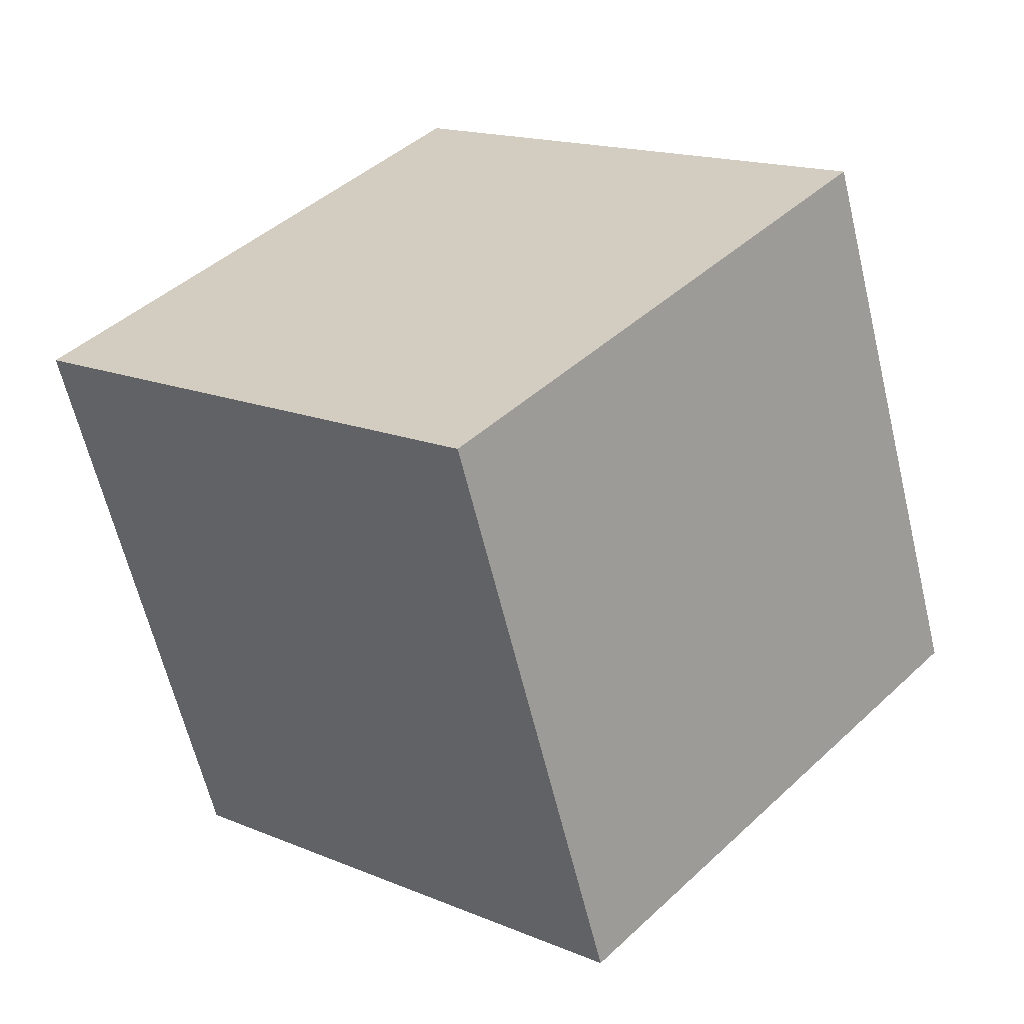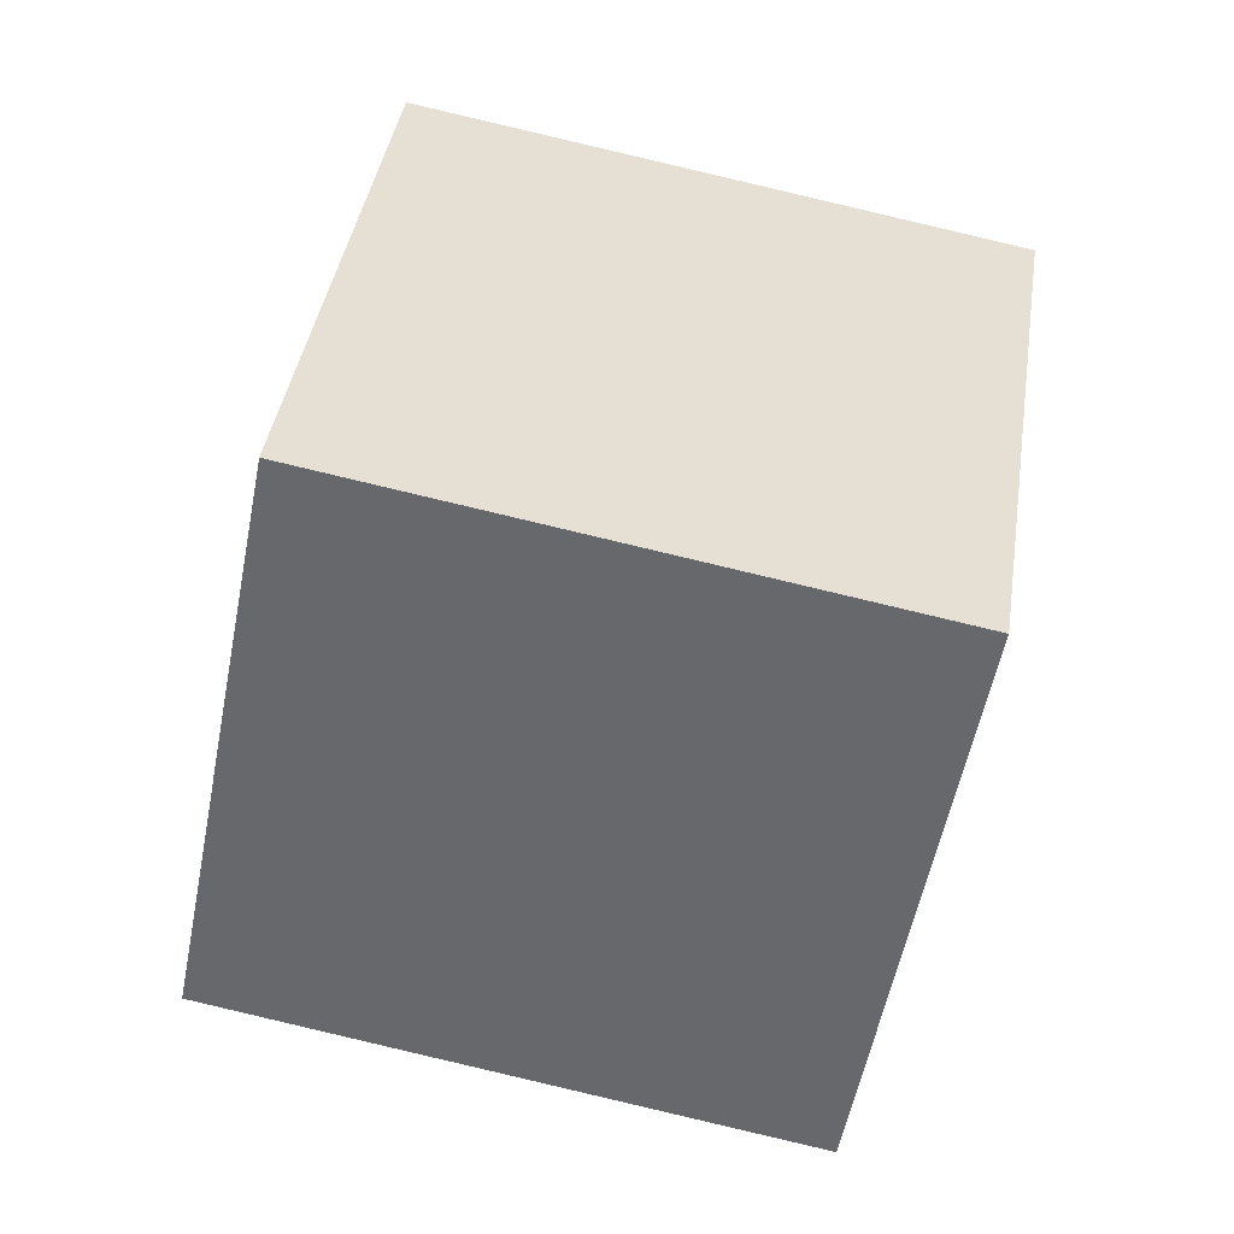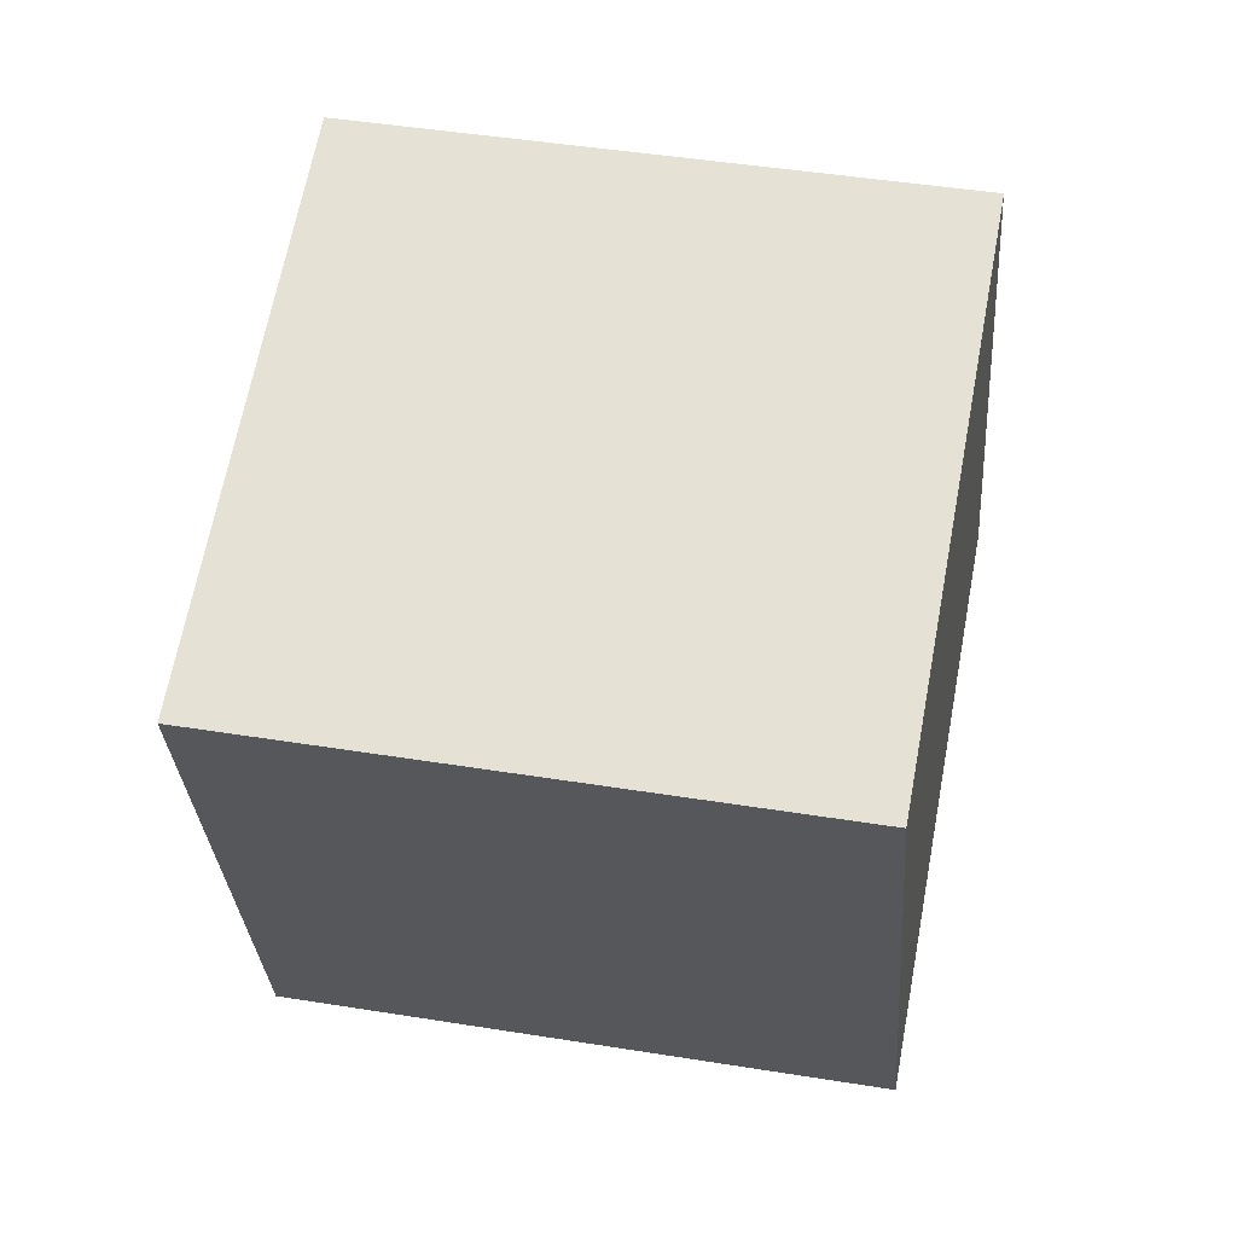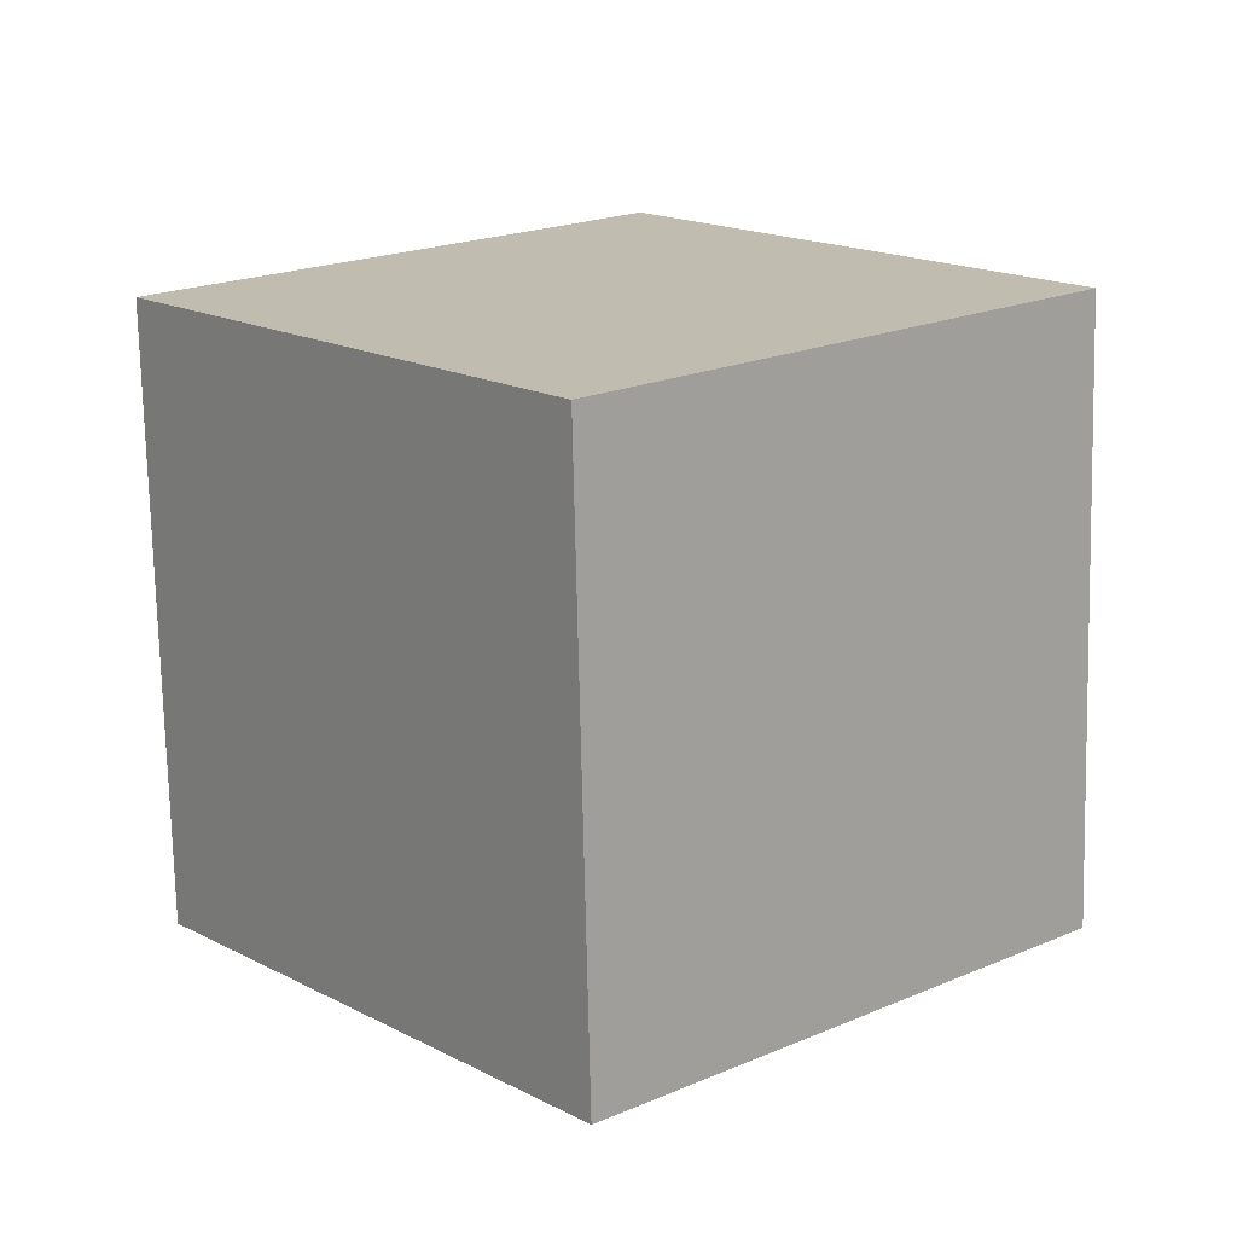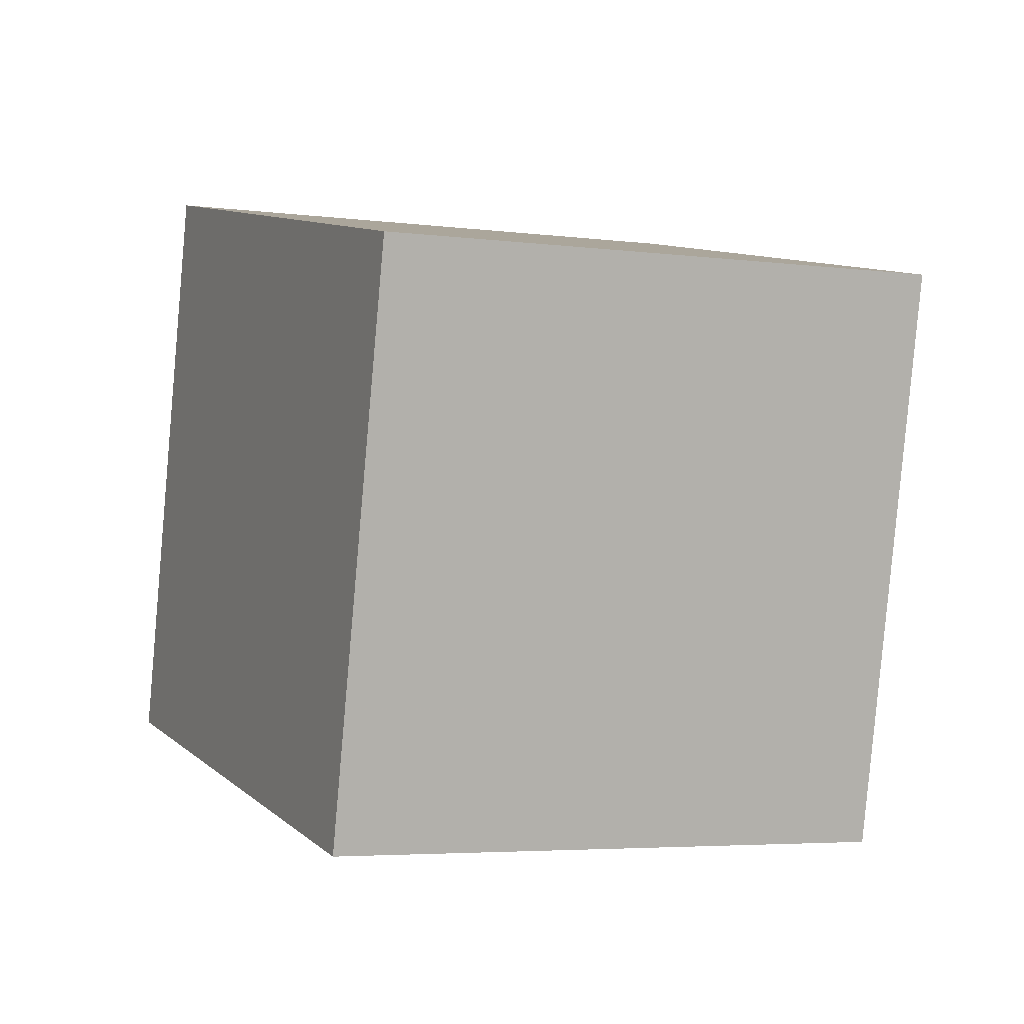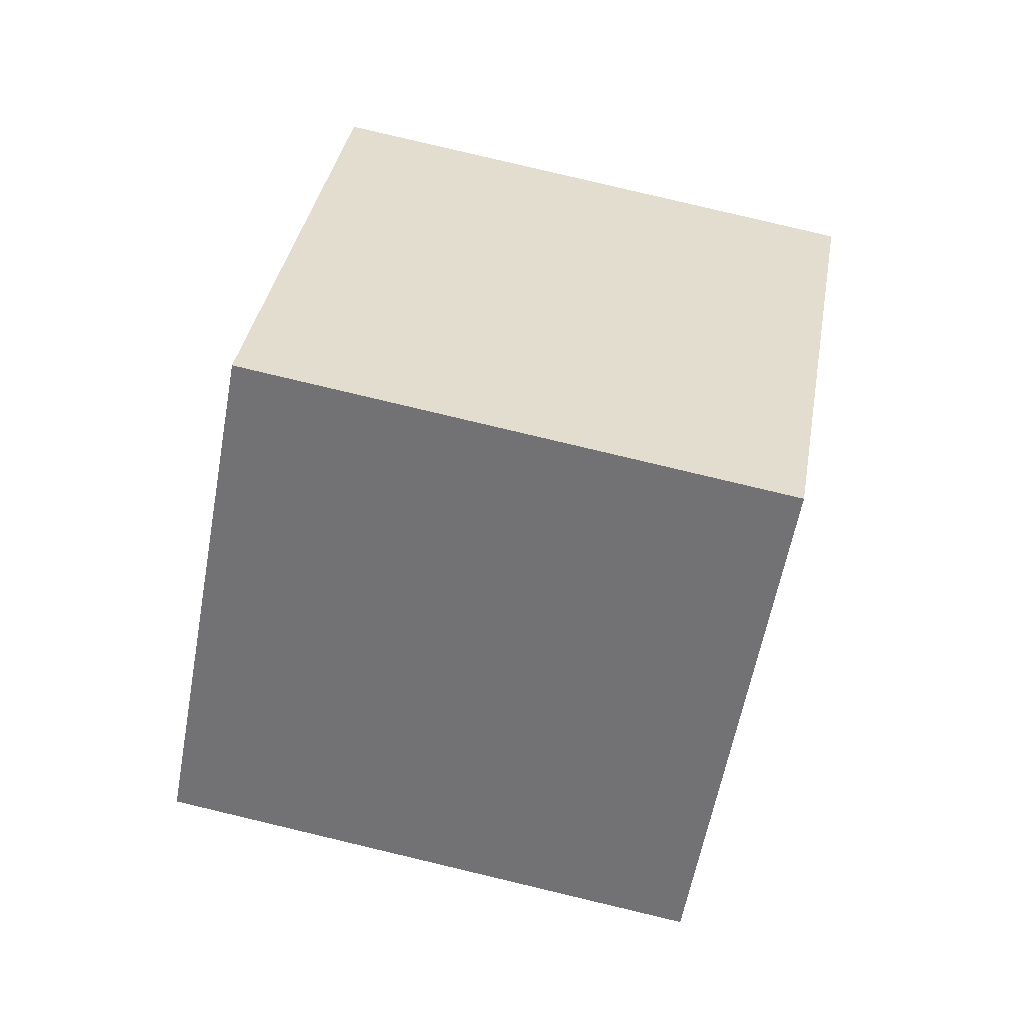
<metadata>
{"format":"obj","ext":"obj","renderer":"f3d","projection":"perspective","resolution":1024,"background":"white","views":[{"elev":28.4,"azim":92.7,"up":"+Y"},{"elev":-42.7,"azim":-139.4,"up":"+Y"},{"elev":-18.7,"azim":-125.1,"up":"+Y"},{"elev":3.4,"azim":9.5,"up":"+Y"},{"elev":19.2,"azim":-153.8,"up":"+Y"},{"elev":-5.7,"azim":-90.3,"up":"+Z"}]}
</metadata>
<code>
v 11.58 -5.771 1.887
v 3.881 -4.184 -4.293
v 11.74 3.958 4.191
v 4.037 5.545 -1.988
v 5.203 -7.45 9.403
v -2.497 -5.863 3.224
v 5.359 2.28 11.71
v -2.341 3.867 5.529
f 2 4 1
f 5 2 1
f 1 4 3
f 3 5 1
f 2 8 4
f 6 2 5
f 6 8 2
f 4 8 3
f 7 5 3
f 3 8 7
f 7 6 5
f 8 6 7

</code>
